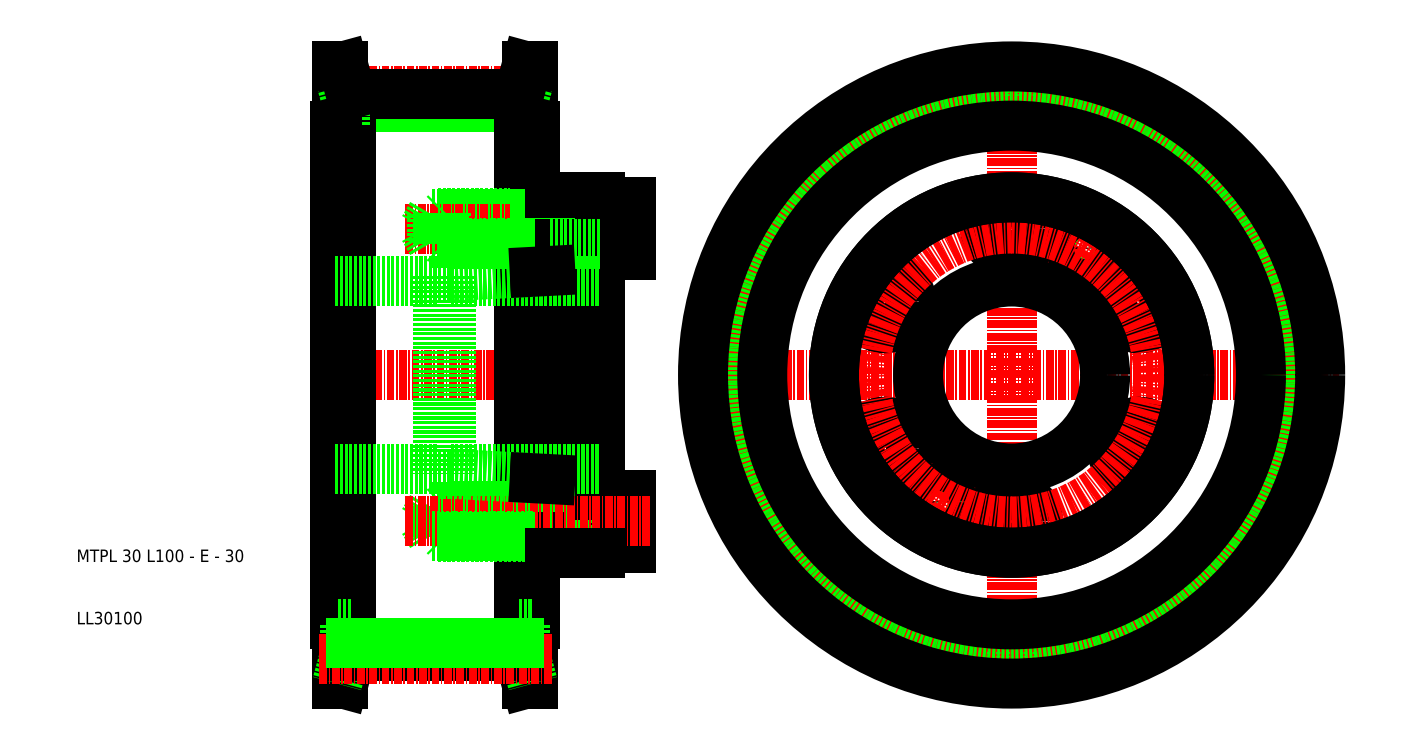
<metadata>
{"format":"dxf","ext":"dxf","renderer":"ezdxf+matplotlib","layout":"modelspace","background":"white","min_lineweight":24,"dpi":150}
</metadata>
<code>
0
SECTION
2
ENTITIES
0
LINE
8
CENTER
10
107.5
20
50
30
0
11
212.5
21
50
31
0
0
LINE
8
0
10
81
20
92.97
30
0
11
54
21
92.97
31
0
0
LINE
8
CENTER
10
97
20
50
30
0
11
48.5
21
50
31
0
0
LINE
8
CENTER
10
86.2
20
95.48
30
0
11
48.8
21
95.48
31
0
0
LINE
8
0
10
81
20
95.1
30
0
11
54
21
95.1
31
0
0
LINE
8
0
10
51.5
20
90
30
0
11
51.5
21
10
31
0
0
LINE
8
0
10
52.8
20
99.5
30
0
11
52.8
21
0.5
31
0
0
TEXT
8
0
10
10
20
10
30
0
40
2
1
LL30100
0
TEXT
8
0
10
10
20
20
30
0
40
2
1
MTPL 30 L100 - E - 30
0
LINE
8
0
10
54
20
95.1
30
0
11
54
21
4.9
31
0
0
LINE
8
0
10
53
20
95.1
30
0
11
53
21
90
31
0
0
LINE
8
0
10
51.8
20
99.5
30
0
11
51.8
21
0.5
31
0
0
LINE
8
0
10
54
20
90
30
0
11
51.8
21
90
31
0
0
LINE
8
0
10
51.8
20
90
30
0
11
51.5
21
90
31
0
0
LINE
8
0
10
53
20
95.1
30
0
11
51.8
21
99.5
31
0
0
LINE
8
0
10
52.8
20
99.5
30
0
11
51.8
21
99.5
31
0
0
LINE
8
0
10
54
20
95.1
30
0
11
52.8
21
99.5
31
0
0
CIRCLE
8
0
10
160
20
50
30
0
40
42.97
0
CIRCLE
8
CENTER
10
160
20
50
30
0
40
45.48
0
LINE
8
CENTER
10
160
20
-2.5
30
0
11
160
21
102.5
31
0
0
CIRCLE
8
0
10
160
20
50
30
0
40
45.1
0
CIRCLE
8
0
10
160
20
50
30
0
40
40
0
CIRCLE
8
0
10
160
20
50
30
0
40
49.5
0
LINE
8
0
10
82.2
20
99.5
30
0
11
82.2
21
0.5
31
0
0
LINE
8
0
10
83.5
20
90
30
0
11
83.5
21
10
31
0
0
LINE
8
0
10
82
20
95.1
30
0
11
82
21
90
31
0
0
LINE
8
0
10
81
20
95.1
30
0
11
81
21
4.9
31
0
0
LINE
8
0
10
83.2
20
99.5
30
0
11
83.2
21
0.5
31
0
0
LINE
8
0
10
81
20
90
30
0
11
83.2
21
90
31
0
0
LINE
8
0
10
83.2
20
90
30
0
11
83.5
21
90
31
0
0
LINE
8
0
10
82
20
95.1
30
0
11
83.2
21
99.5
31
0
0
LINE
8
0
10
82.2
20
99.5
30
0
11
83.2
21
99.5
31
0
0
LINE
8
0
10
81
20
95.1
30
0
11
82.2
21
99.5
31
0
0
LINE
8
0
10
81
20
4.9
30
0
11
82.2
21
0.5
31
0
0
LINE
8
0
10
82.2
20
0.5
30
0
11
83.2
21
0.5
31
0
0
LINE
8
0
10
82
20
4.9
30
0
11
83.2
21
0.5
31
0
0
LINE
8
0
10
83.2
20
10
30
0
11
83.5
21
10
31
0
0
LINE
8
0
10
81
20
10
30
0
11
83.2
21
10
31
0
0
LINE
8
0
10
82
20
4.9
30
0
11
82
21
10
31
0
0
LINE
8
0
10
54
20
4.9
30
0
11
52.8
21
0.5
31
0
0
LINE
8
0
10
52.8
20
0.5
30
0
11
51.8
21
0.5
31
0
0
LINE
8
0
10
53
20
4.9
30
0
11
51.8
21
0.5
31
0
0
LINE
8
0
10
51.8
20
10
30
0
11
51.5
21
10
31
0
0
LINE
8
0
10
54
20
10
30
0
11
51.8
21
10
31
0
0
LINE
8
0
10
53
20
4.9
30
0
11
53
21
10
31
0
0
LINE
8
0
10
81
20
4.9
30
0
11
54
21
4.9
31
0
0
LINE
8
CENTER
10
86.2
20
4.52
30
0
11
48.8
21
4.52
31
0
0
LINE
8
0
10
81
20
7.03
30
0
11
54
21
7.03
31
0
0
CIRCLE
8
0
10
148.2
20
29.65
30
0
40
2.5
0
CIRCLE
8
0
10
171.8
20
70.35
30
0
40
2.5
0
CIRCLE
8
0
10
160
20
73.5
30
0
40
4.25
0
LINE
8
CENTER
10
169
20
65.59
30
0
11
174.5
21
75.11
31
0
0
CIRCLE
8
0
10
171.8
20
70.35
30
0
40
2.25
0
LINE
8
CENTER
10
186.6
20
65.38
30
0
11
174.1
21
58.12
31
0
0
CIRCLE
8
0
10
180.4
20
61.75
30
0
40
4.25
0
LINE
8
CENTER
10
133.4
20
65.38
30
0
11
145.9
21
58.12
31
0
0
CIRCLE
8
0
10
139.6
20
61.75
30
0
40
4.25
0
CIRCLE
8
0
10
160
20
26.5
30
0
40
4.25
0
LINE
8
CENTER
10
186.6
20
34.63
30
0
11
174.1
21
41.88
31
0
0
CIRCLE
8
0
10
180.4
20
38.25
30
0
40
4.25
0
LINE
8
CENTER
10
133.4
20
34.63
30
0
11
145.9
21
41.88
31
0
0
CIRCLE
8
0
10
139.6
20
38.25
30
0
40
4.25
0
LINE
8
CENTER
10
145.5
20
24.89
30
0
11
151
21
34.41
31
0
0
CIRCLE
8
0
10
148.2
20
29.65
30
0
40
2.25
0
CIRCLE
8
CENTER
10
160
20
50
30
0
40
23.5
0
CIRCLE
8
0
10
160
20
50
30
0
40
15
0
CIRCLE
8
0
10
160
20
50
30
0
40
28.5
0
CIRCLE
8
0
10
160
20
50
30
0
40
28.5
0
LINE
8
0
10
51.5
20
65
30
0
11
68
21
65
31
0
0
LINE
8
0
10
51.5
20
35
30
0
11
68
21
35
31
0
0
LINE
8
0
10
67
20
75.75
30
0
11
83.5
21
75.75
31
0
0
LINE
8
0
10
83.5
20
76
30
0
11
68
21
76
31
0
0
LINE
8
CENTER
10
102
20
73.5
30
0
11
62.7
21
73.5
31
0
0
LINE
8
0
10
67
20
71.25
30
0
11
65.7
21
73.5
31
0
0
LINE
8
0
10
67
20
75.75
30
0
11
65.7
21
73.5
31
0
0
LINE
8
0
10
67
20
75.75
30
0
11
67
21
71.25
31
0
0
LINE
8
0
10
68
20
76
30
0
11
68
21
71
31
0
0
LINE
8
0
10
69
20
75.75
30
0
11
69
21
71.25
31
0
0
LINE
8
0
10
69.25
20
76
30
0
11
69.25
21
71
31
0
0
LINE
8
0
10
69.25
20
76
30
0
11
69
21
75.75
31
0
0
LINE
8
0
10
86
20
78.5
30
0
11
86
21
21.5
31
0
0
LINE
8
0
10
99
20
77.75
30
0
11
99
21
69.25
31
0
0
LINE
8
0
10
94
20
69.25
30
0
11
99
21
69.25
31
0
0
LINE
8
0
10
94
20
76
30
0
11
86
21
76
31
0
0
LINE
8
0
10
86
20
75.75
30
0
11
88.67
21
75.75
31
0
0
LINE
8
0
10
86
20
76
30
0
11
83.5
21
76
31
0
0
LINE
8
0
10
86
20
75.75
30
0
11
83.5
21
75.75
31
0
0
LINE
8
0
10
88.67
20
76
30
0
11
88.67
21
71
31
0
0
LINE
8
0
10
94
20
77.75
30
0
11
99
21
77.75
31
0
0
LINE
8
0
10
86
20
78.5
30
0
11
94
21
78.5
31
0
0
LINE
8
0
10
94
20
78.5
30
0
11
94
21
21.5
31
0
0
LINE
8
0
10
94
20
69.25
30
0
11
99
21
69.25
31
0
0
LINE
8
0
10
86
20
71.25
30
0
11
83.5
21
71.25
31
0
0
LINE
8
0
10
86
20
71
30
0
11
83.5
21
71
31
0
0
LINE
8
0
10
86
20
71.25
30
0
11
88.67
21
71.25
31
0
0
LINE
8
0
10
94
20
71
30
0
11
86
21
71
31
0
0
LINE
8
0
10
69.25
20
71
30
0
11
69
21
71.25
31
0
0
LINE
8
0
10
83.5
20
71
30
0
11
68
21
71
31
0
0
LINE
8
0
10
67
20
71.25
30
0
11
83.5
21
71.25
31
0
0
LINE
8
0
10
67
20
28.75
30
0
11
83.5
21
28.75
31
0
0
LINE
8
0
10
83.5
20
29
30
0
11
68
21
29
31
0
0
LINE
8
0
10
69.25
20
29
30
0
11
69
21
28.75
31
0
0
LINE
8
0
10
94
20
29
30
0
11
86
21
29
31
0
0
LINE
8
0
10
86
20
28.75
30
0
11
88.67
21
28.75
31
0
0
LINE
8
0
10
86
20
29
30
0
11
83.5
21
29
31
0
0
LINE
8
0
10
86
20
28.75
30
0
11
83.5
21
28.75
31
0
0
LINE
8
0
10
94
20
30.75
30
0
11
99
21
30.75
31
0
0
LINE
8
0
10
94
20
22.25
30
0
11
99
21
22.25
31
0
0
LINE
8
0
10
88.67
20
24
30
0
11
88.67
21
29
31
0
0
LINE
8
0
10
86
20
24.25
30
0
11
83.5
21
24.25
31
0
0
LINE
8
0
10
86
20
24
30
0
11
83.5
21
24
31
0
0
LINE
8
0
10
86
20
24.25
30
0
11
88.67
21
24.25
31
0
0
LINE
8
0
10
94
20
24
30
0
11
86
21
24
31
0
0
LINE
8
0
10
94
20
30.75
30
0
11
99
21
30.75
31
0
0
LINE
8
0
10
99
20
22.25
30
0
11
99
21
30.75
31
0
0
LINE
8
0
10
69.25
20
24
30
0
11
69
21
24.25
31
0
0
LINE
8
0
10
69.25
20
24
30
0
11
69.25
21
29
31
0
0
LINE
8
0
10
69
20
24.25
30
0
11
69
21
28.75
31
0
0
LINE
8
0
10
68
20
24
30
0
11
68
21
29
31
0
0
LINE
8
0
10
67
20
24.25
30
0
11
67
21
28.75
31
0
0
LINE
8
0
10
67
20
24.25
30
0
11
65.7
21
26.5
31
0
0
LINE
8
0
10
67
20
28.75
30
0
11
65.7
21
26.5
31
0
0
LINE
8
CENTER
10
102
20
26.5
30
0
11
62.7
21
26.5
31
0
0
LINE
8
0
10
83.5
20
24
30
0
11
68
21
24
31
0
0
LINE
8
0
10
67
20
24.25
30
0
11
83.5
21
24.25
31
0
0
LINE
8
0
10
86
20
21.5
30
0
11
94
21
21.5
31
0
0
LINE
8
0
10
68
20
65.85
30
0
11
68
21
34.15
31
0
0
LINE
8
0
10
70
20
65.85
30
0
11
70
21
34.15
31
0
0
LINE
8
0
10
68
20
65.85
30
0
11
70
21
65.85
31
0
0
LINE
8
0
10
70
20
65.85
30
0
11
83.5
21
66.57
31
0
0
LINE
8
0
10
70
20
65
30
0
11
94
21
65
31
0
0
LINE
8
0
10
86
20
66.7
30
0
11
83.5
21
66.57
31
0
0
LINE
8
0
10
68
20
34.15
30
0
11
70
21
34.15
31
0
0
LINE
8
0
10
70
20
34.15
30
0
11
83.5
21
33.43
31
0
0
LINE
8
0
10
70
20
35
30
0
11
94
21
35
31
0
0
LINE
8
0
10
86
20
33.3
30
0
11
83.5
21
33.43
31
0
0
ENDSEC
0
EOF

</code>
